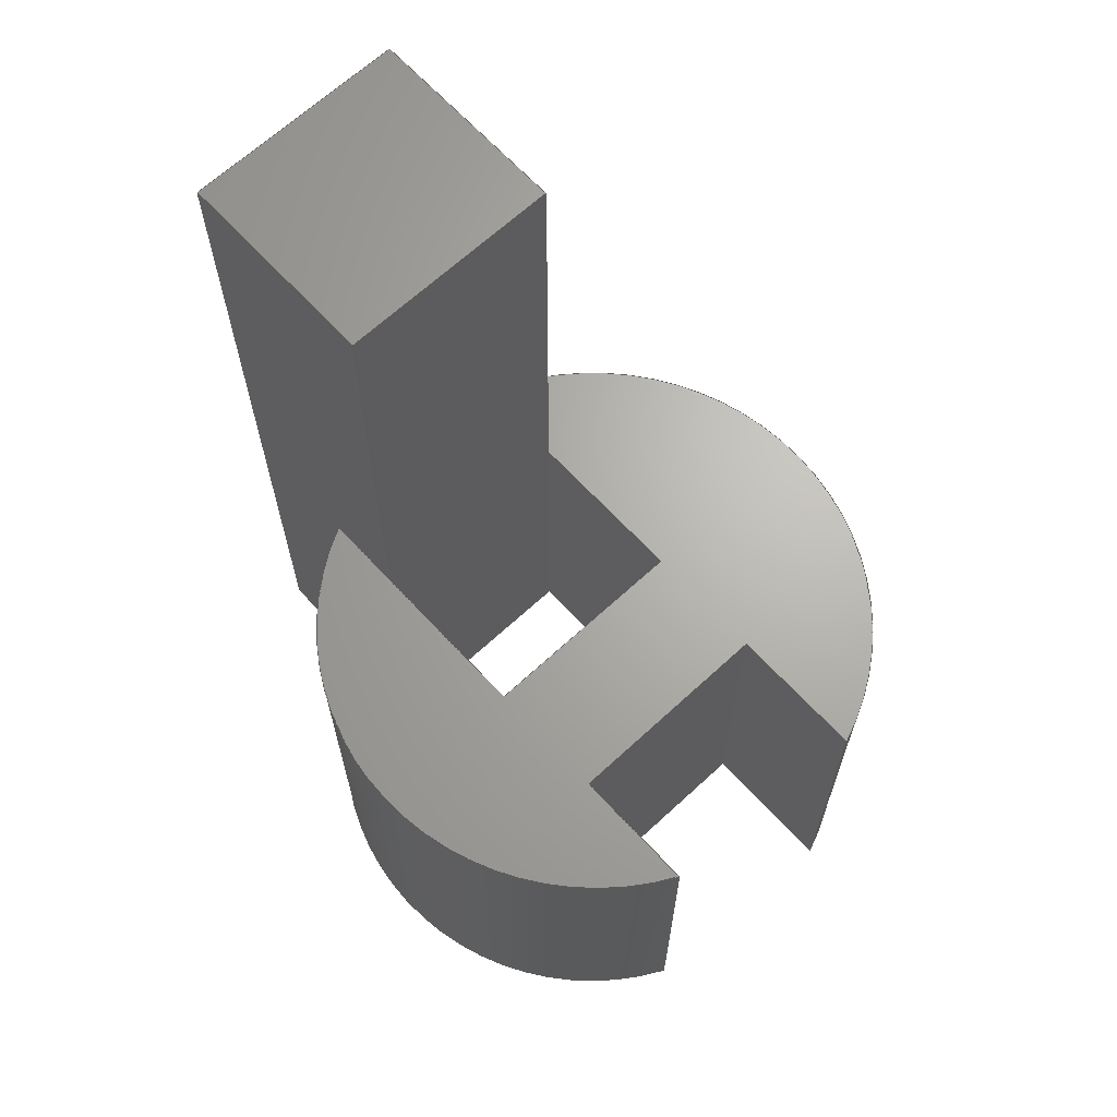
<metadata>
{"format":"step","ext":"step","renderer":"f3d","projection":"perspective","resolution":1024,"background":"white","views":[{"elev":66.3,"azim":137.2,"up":"+Y"}]}
</metadata>
<code>
ISO-10303-21;
DATA;
#1=MECHANICAL_DESIGN_GEOMETRIC_PRESENTATION_REPRESENTATION('',(#4),#484);
#2=SHAPE_REPRESENTATION_RELATIONSHIP('SRR','None',#491,#3);
#3=ADVANCED_BREP_SHAPE_REPRESENTATION('',(#5),#483);
#4=STYLED_ITEM('',(#500),#5);
#5=MANIFOLD_SOLID_BREP('Body1',#290);
#6=CYLINDRICAL_SURFACE('',#310,4.528);
#7=CYLINDRICAL_SURFACE('',#322,4.528);
#8=FACE_BOUND('',#32,.T.);
#9=CIRCLE('',#308,4.528);
#10=CIRCLE('',#309,4.528);
#11=CIRCLE('',#311,4.528);
#12=CIRCLE('',#313,4.528);
#13=FACE_OUTER_BOUND('',#28,.T.);
#14=FACE_OUTER_BOUND('',#29,.T.);
#15=FACE_OUTER_BOUND('',#30,.T.);
#16=FACE_OUTER_BOUND('',#31,.T.);
#17=FACE_OUTER_BOUND('',#33,.T.);
#18=FACE_OUTER_BOUND('',#34,.T.);
#19=FACE_OUTER_BOUND('',#35,.T.);
#20=FACE_OUTER_BOUND('',#36,.T.);
#21=FACE_OUTER_BOUND('',#37,.T.);
#22=FACE_OUTER_BOUND('',#38,.T.);
#23=FACE_OUTER_BOUND('',#39,.T.);
#24=FACE_OUTER_BOUND('',#40,.T.);
#25=FACE_OUTER_BOUND('',#41,.T.);
#26=FACE_OUTER_BOUND('',#42,.T.);
#27=FACE_OUTER_BOUND('',#43,.T.);
#28=EDGE_LOOP('',(#182,#183,#184,#185));
#29=EDGE_LOOP('',(#186,#187,#188,#189));
#30=EDGE_LOOP('',(#190,#191,#192,#193));
#31=EDGE_LOOP('',(#194,#195,#196,#197,#198,#199,#200,#201));
#32=EDGE_LOOP('',(#202,#203,#204,#205));
#33=EDGE_LOOP('',(#206,#207,#208,#209));
#34=EDGE_LOOP('',(#210,#211,#212,#213,#214,#215,#216,#217,#218,#219));
#35=EDGE_LOOP('',(#220,#221,#222,#223,#224,#225));
#36=EDGE_LOOP('',(#226,#227,#228,#229));
#37=EDGE_LOOP('',(#230,#231,#232,#233,#234,#235));
#38=EDGE_LOOP('',(#236,#237,#238,#239));
#39=EDGE_LOOP('',(#240,#241,#242,#243));
#40=EDGE_LOOP('',(#244,#245,#246,#247,#248,#249));
#41=EDGE_LOOP('',(#250,#251,#252,#253));
#42=EDGE_LOOP('',(#254,#255,#256,#257));
#43=EDGE_LOOP('',(#258,#259,#260,#261));
#44=LINE('',#403,#80);
#45=LINE('',#405,#81);
#46=LINE('',#407,#82);
#47=LINE('',#408,#83);
#48=LINE('',#411,#84);
#49=LINE('',#413,#85);
#50=LINE('',#414,#86);
#51=LINE('',#417,#87);
#52=LINE('',#419,#88);
#53=LINE('',#420,#89);
#54=LINE('',#425,#90);
#55=LINE('',#427,#91);
#56=LINE('',#429,#92);
#57=LINE('',#433,#93);
#58=LINE('',#435,#94);
#59=LINE('',#437,#95);
#60=LINE('',#438,#96);
#61=LINE('',#442,#97);
#62=LINE('',#447,#98);
#63=LINE('',#449,#99);
#64=LINE('',#451,#100);
#65=LINE('',#453,#101);
#66=LINE('',#454,#102);
#67=LINE('',#456,#103);
#68=LINE('',#458,#104);
#69=LINE('',#460,#105);
#70=LINE('',#461,#106);
#71=LINE('',#464,#107);
#72=LINE('',#465,#108);
#73=LINE('',#468,#109);
#74=LINE('',#469,#110);
#75=LINE('',#471,#111);
#76=LINE('',#473,#112);
#77=LINE('',#474,#113);
#78=LINE('',#476,#114);
#79=LINE('',#478,#115);
#80=VECTOR('',#327,1);
#81=VECTOR('',#328,1);
#82=VECTOR('',#329,1);
#83=VECTOR('',#330,1);
#84=VECTOR('',#333,1);
#85=VECTOR('',#334,1);
#86=VECTOR('',#335,1);
#87=VECTOR('',#338,1);
#88=VECTOR('',#339,1);
#89=VECTOR('',#340,1);
#90=VECTOR('',#345,1);
#91=VECTOR('',#346,1);
#92=VECTOR('',#347,1);
#93=VECTOR('',#350,1);
#94=VECTOR('',#351,1);
#95=VECTOR('',#352,1);
#96=VECTOR('',#353,1);
#97=VECTOR('',#358,1);
#98=VECTOR('',#363,1);
#99=VECTOR('',#364,1);
#100=VECTOR('',#365,1);
#101=VECTOR('',#366,1);
#102=VECTOR('',#367,1);
#103=VECTOR('',#370,1);
#104=VECTOR('',#371,1);
#105=VECTOR('',#372,1);
#106=VECTOR('',#373,1);
#107=VECTOR('',#376,1);
#108=VECTOR('',#377,1);
#109=VECTOR('',#380,1);
#110=VECTOR('',#381,1);
#111=VECTOR('',#384,1);
#112=VECTOR('',#387,1);
#113=VECTOR('',#388,1);
#114=VECTOR('',#391,1);
#115=VECTOR('',#394,1);
#116=VERTEX_POINT('',#401);
#117=VERTEX_POINT('',#402);
#118=VERTEX_POINT('',#404);
#119=VERTEX_POINT('',#406);
#120=VERTEX_POINT('',#410);
#121=VERTEX_POINT('',#412);
#122=VERTEX_POINT('',#416);
#123=VERTEX_POINT('',#418);
#124=VERTEX_POINT('',#422);
#125=VERTEX_POINT('',#424);
#126=VERTEX_POINT('',#426);
#127=VERTEX_POINT('',#428);
#128=VERTEX_POINT('',#431);
#129=VERTEX_POINT('',#432);
#130=VERTEX_POINT('',#434);
#131=VERTEX_POINT('',#436);
#132=VERTEX_POINT('',#440);
#133=VERTEX_POINT('',#444);
#134=VERTEX_POINT('',#446);
#135=VERTEX_POINT('',#448);
#136=VERTEX_POINT('',#450);
#137=VERTEX_POINT('',#452);
#138=VERTEX_POINT('',#457);
#139=VERTEX_POINT('',#459);
#140=VERTEX_POINT('',#463);
#141=VERTEX_POINT('',#467);
#142=EDGE_CURVE('',#116,#117,#44,.T.);
#143=EDGE_CURVE('',#118,#116,#45,.T.);
#144=EDGE_CURVE('',#119,#118,#46,.T.);
#145=EDGE_CURVE('',#119,#117,#47,.T.);
#146=EDGE_CURVE('',#117,#120,#48,.T.);
#147=EDGE_CURVE('',#121,#119,#49,.T.);
#148=EDGE_CURVE('',#120,#121,#50,.T.);
#149=EDGE_CURVE('',#122,#116,#51,.T.);
#150=EDGE_CURVE('',#123,#122,#52,.T.);
#151=EDGE_CURVE('',#118,#123,#53,.T.);
#152=EDGE_CURVE('',#124,#120,#9,.T.);
#153=EDGE_CURVE('',#124,#125,#54,.T.);
#154=EDGE_CURVE('',#125,#126,#55,.T.);
#155=EDGE_CURVE('',#126,#127,#56,.T.);
#156=EDGE_CURVE('',#122,#127,#10,.T.);
#157=EDGE_CURVE('',#128,#129,#57,.T.);
#158=EDGE_CURVE('',#129,#130,#58,.T.);
#159=EDGE_CURVE('',#130,#131,#59,.T.);
#160=EDGE_CURVE('',#131,#128,#60,.T.);
#161=EDGE_CURVE('',#132,#121,#11,.T.);
#162=EDGE_CURVE('',#132,#124,#61,.T.);
#163=EDGE_CURVE('',#123,#133,#12,.T.);
#164=EDGE_CURVE('',#133,#134,#62,.T.);
#165=EDGE_CURVE('',#134,#135,#63,.T.);
#166=EDGE_CURVE('',#135,#136,#64,.T.);
#167=EDGE_CURVE('',#136,#137,#65,.T.);
#168=EDGE_CURVE('',#137,#132,#66,.T.);
#169=EDGE_CURVE('',#127,#133,#67,.T.);
#170=EDGE_CURVE('',#126,#138,#68,.T.);
#171=EDGE_CURVE('',#139,#138,#69,.T.);
#172=EDGE_CURVE('',#134,#139,#70,.T.);
#173=EDGE_CURVE('',#125,#140,#71,.T.);
#174=EDGE_CURVE('',#138,#140,#72,.T.);
#175=EDGE_CURVE('',#137,#141,#73,.T.);
#176=EDGE_CURVE('',#140,#141,#74,.T.);
#177=EDGE_CURVE('',#141,#139,#75,.T.);
#178=EDGE_CURVE('',#130,#136,#76,.T.);
#179=EDGE_CURVE('',#129,#137,#77,.T.);
#180=EDGE_CURVE('',#128,#134,#78,.T.);
#181=EDGE_CURVE('',#131,#135,#79,.T.);
#182=ORIENTED_EDGE('',*,*,#142,.F.);
#183=ORIENTED_EDGE('',*,*,#143,.F.);
#184=ORIENTED_EDGE('',*,*,#144,.F.);
#185=ORIENTED_EDGE('',*,*,#145,.T.);
#186=ORIENTED_EDGE('',*,*,#146,.F.);
#187=ORIENTED_EDGE('',*,*,#145,.F.);
#188=ORIENTED_EDGE('',*,*,#147,.F.);
#189=ORIENTED_EDGE('',*,*,#148,.F.);
#190=ORIENTED_EDGE('',*,*,#149,.F.);
#191=ORIENTED_EDGE('',*,*,#150,.F.);
#192=ORIENTED_EDGE('',*,*,#151,.F.);
#193=ORIENTED_EDGE('',*,*,#143,.T.);
#194=ORIENTED_EDGE('',*,*,#149,.T.);
#195=ORIENTED_EDGE('',*,*,#142,.T.);
#196=ORIENTED_EDGE('',*,*,#146,.T.);
#197=ORIENTED_EDGE('',*,*,#152,.F.);
#198=ORIENTED_EDGE('',*,*,#153,.T.);
#199=ORIENTED_EDGE('',*,*,#154,.T.);
#200=ORIENTED_EDGE('',*,*,#155,.T.);
#201=ORIENTED_EDGE('',*,*,#156,.F.);
#202=ORIENTED_EDGE('',*,*,#157,.T.);
#203=ORIENTED_EDGE('',*,*,#158,.T.);
#204=ORIENTED_EDGE('',*,*,#159,.T.);
#205=ORIENTED_EDGE('',*,*,#160,.T.);
#206=ORIENTED_EDGE('',*,*,#148,.T.);
#207=ORIENTED_EDGE('',*,*,#161,.F.);
#208=ORIENTED_EDGE('',*,*,#162,.T.);
#209=ORIENTED_EDGE('',*,*,#152,.T.);
#210=ORIENTED_EDGE('',*,*,#147,.T.);
#211=ORIENTED_EDGE('',*,*,#144,.T.);
#212=ORIENTED_EDGE('',*,*,#151,.T.);
#213=ORIENTED_EDGE('',*,*,#163,.T.);
#214=ORIENTED_EDGE('',*,*,#164,.T.);
#215=ORIENTED_EDGE('',*,*,#165,.T.);
#216=ORIENTED_EDGE('',*,*,#166,.T.);
#217=ORIENTED_EDGE('',*,*,#167,.T.);
#218=ORIENTED_EDGE('',*,*,#168,.T.);
#219=ORIENTED_EDGE('',*,*,#161,.T.);
#220=ORIENTED_EDGE('',*,*,#164,.F.);
#221=ORIENTED_EDGE('',*,*,#169,.F.);
#222=ORIENTED_EDGE('',*,*,#155,.F.);
#223=ORIENTED_EDGE('',*,*,#170,.T.);
#224=ORIENTED_EDGE('',*,*,#171,.F.);
#225=ORIENTED_EDGE('',*,*,#172,.F.);
#226=ORIENTED_EDGE('',*,*,#154,.F.);
#227=ORIENTED_EDGE('',*,*,#173,.T.);
#228=ORIENTED_EDGE('',*,*,#174,.F.);
#229=ORIENTED_EDGE('',*,*,#170,.F.);
#230=ORIENTED_EDGE('',*,*,#168,.F.);
#231=ORIENTED_EDGE('',*,*,#175,.T.);
#232=ORIENTED_EDGE('',*,*,#176,.F.);
#233=ORIENTED_EDGE('',*,*,#173,.F.);
#234=ORIENTED_EDGE('',*,*,#153,.F.);
#235=ORIENTED_EDGE('',*,*,#162,.F.);
#236=ORIENTED_EDGE('',*,*,#176,.T.);
#237=ORIENTED_EDGE('',*,*,#177,.T.);
#238=ORIENTED_EDGE('',*,*,#171,.T.);
#239=ORIENTED_EDGE('',*,*,#174,.T.);
#240=ORIENTED_EDGE('',*,*,#167,.F.);
#241=ORIENTED_EDGE('',*,*,#178,.F.);
#242=ORIENTED_EDGE('',*,*,#158,.F.);
#243=ORIENTED_EDGE('',*,*,#179,.T.);
#244=ORIENTED_EDGE('',*,*,#179,.F.);
#245=ORIENTED_EDGE('',*,*,#157,.F.);
#246=ORIENTED_EDGE('',*,*,#180,.T.);
#247=ORIENTED_EDGE('',*,*,#172,.T.);
#248=ORIENTED_EDGE('',*,*,#177,.F.);
#249=ORIENTED_EDGE('',*,*,#175,.F.);
#250=ORIENTED_EDGE('',*,*,#165,.F.);
#251=ORIENTED_EDGE('',*,*,#180,.F.);
#252=ORIENTED_EDGE('',*,*,#160,.F.);
#253=ORIENTED_EDGE('',*,*,#181,.T.);
#254=ORIENTED_EDGE('',*,*,#166,.F.);
#255=ORIENTED_EDGE('',*,*,#181,.F.);
#256=ORIENTED_EDGE('',*,*,#159,.F.);
#257=ORIENTED_EDGE('',*,*,#178,.T.);
#258=ORIENTED_EDGE('',*,*,#150,.T.);
#259=ORIENTED_EDGE('',*,*,#156,.T.);
#260=ORIENTED_EDGE('',*,*,#169,.T.);
#261=ORIENTED_EDGE('',*,*,#163,.F.);
#262=PLANE('',#304);
#263=PLANE('',#305);
#264=PLANE('',#306);
#265=PLANE('',#307);
#266=PLANE('',#312);
#267=PLANE('',#314);
#268=PLANE('',#315);
#269=PLANE('',#316);
#270=PLANE('',#317);
#271=PLANE('',#318);
#272=PLANE('',#319);
#273=PLANE('',#320);
#274=PLANE('',#321);
#275=ADVANCED_FACE('',(#13),#262,.F.);
#276=ADVANCED_FACE('',(#14),#263,.F.);
#277=ADVANCED_FACE('',(#15),#264,.F.);
#278=ADVANCED_FACE('',(#16,#8),#265,.F.);
#279=ADVANCED_FACE('',(#17),#6,.T.);
#280=ADVANCED_FACE('',(#18),#266,.T.);
#281=ADVANCED_FACE('',(#19),#267,.T.);
#282=ADVANCED_FACE('',(#20),#268,.T.);
#283=ADVANCED_FACE('',(#21),#269,.T.);
#284=ADVANCED_FACE('',(#22),#270,.T.);
#285=ADVANCED_FACE('',(#23),#271,.F.);
#286=ADVANCED_FACE('',(#24),#272,.F.);
#287=ADVANCED_FACE('',(#25),#273,.F.);
#288=ADVANCED_FACE('',(#26),#274,.F.);
#289=ADVANCED_FACE('',(#27),#7,.T.);
#290=CLOSED_SHELL('',(#275,#276,#277,#278,#279,#280,#281,#282,#283,#284,
#285,#286,#287,#288,#289));
#291=DERIVED_UNIT_ELEMENT(#293,1);
#292=DERIVED_UNIT_ELEMENT(#486,3);
#293=(
MASS_UNIT()
NAMED_UNIT(*)
SI_UNIT(.KILO.,.GRAM.)
);
#294=DERIVED_UNIT((#291,#292));
#295=MEASURE_REPRESENTATION_ITEM('density measure',
POSITIVE_RATIO_MEASURE(7850),#294);
#296=PROPERTY_DEFINITION_REPRESENTATION(#301,#298);
#297=PROPERTY_DEFINITION_REPRESENTATION(#302,#299);
#298=REPRESENTATION('material name',(#300),#483);
#299=REPRESENTATION('density',(#295),#483);
#300=DESCRIPTIVE_REPRESENTATION_ITEM('Steel','Steel');
#301=PROPERTY_DEFINITION('material property','material name',#493);
#302=PROPERTY_DEFINITION('material property','density of part',#493);
#303=AXIS2_PLACEMENT_3D('placement',#399,#323,#324);
#304=AXIS2_PLACEMENT_3D('',#400,#325,#326);
#305=AXIS2_PLACEMENT_3D('',#409,#331,#332);
#306=AXIS2_PLACEMENT_3D('',#415,#336,#337);
#307=AXIS2_PLACEMENT_3D('',#421,#341,#342);
#308=AXIS2_PLACEMENT_3D('',#423,#343,#344);
#309=AXIS2_PLACEMENT_3D('',#430,#348,#349);
#310=AXIS2_PLACEMENT_3D('',#439,#354,#355);
#311=AXIS2_PLACEMENT_3D('',#441,#356,#357);
#312=AXIS2_PLACEMENT_3D('',#443,#359,#360);
#313=AXIS2_PLACEMENT_3D('',#445,#361,#362);
#314=AXIS2_PLACEMENT_3D('',#455,#368,#369);
#315=AXIS2_PLACEMENT_3D('',#462,#374,#375);
#316=AXIS2_PLACEMENT_3D('',#466,#378,#379);
#317=AXIS2_PLACEMENT_3D('',#470,#382,#383);
#318=AXIS2_PLACEMENT_3D('',#472,#385,#386);
#319=AXIS2_PLACEMENT_3D('',#475,#389,#390);
#320=AXIS2_PLACEMENT_3D('',#477,#392,#393);
#321=AXIS2_PLACEMENT_3D('',#479,#395,#396);
#322=AXIS2_PLACEMENT_3D('',#480,#397,#398);
#323=DIRECTION('axis',(0,0,1));
#324=DIRECTION('refdir',(1,0,0));
#325=DIRECTION('center_axis',(0,0,1));
#326=DIRECTION('ref_axis',(-1,0,0));
#327=DIRECTION('',(1,0,0));
#328=DIRECTION('',(0,-1,0));
#329=DIRECTION('',(-1,0,0));
#330=DIRECTION('',(0,-1,0));
#331=DIRECTION('center_axis',(1,0,0));
#332=DIRECTION('ref_axis',(0,0,1));
#333=DIRECTION('',(0,0,-1));
#334=DIRECTION('',(0,0,1));
#335=DIRECTION('',(0,1,0));
#336=DIRECTION('center_axis',(-1,0,0));
#337=DIRECTION('ref_axis',(0,0,-1));
#338=DIRECTION('',(0,0,1));
#339=DIRECTION('',(0,-1,0));
#340=DIRECTION('',(0,0,-1));
#341=DIRECTION('center_axis',(0,1,0));
#342=DIRECTION('ref_axis',(1,0,0));
#343=DIRECTION('center_axis',(0,1,0));
#344=DIRECTION('ref_axis',(1,0,0));
#345=DIRECTION('',(0,0,1));
#346=DIRECTION('',(-1,0,0));
#347=DIRECTION('',(0,0,-1));
#348=DIRECTION('center_axis',(0,1,0));
#349=DIRECTION('ref_axis',(1,0,0));
#350=DIRECTION('',(1,0,0));
#351=DIRECTION('',(0,0,-1));
#352=DIRECTION('',(-1,0,0));
#353=DIRECTION('',(0,0,1));
#354=DIRECTION('center_axis',(0,1,0));
#355=DIRECTION('ref_axis',(1,0,0));
#356=DIRECTION('center_axis',(0,1,0));
#357=DIRECTION('ref_axis',(1,0,0));
#358=DIRECTION('',(0,-1,0));
#359=DIRECTION('center_axis',(0,1,0));
#360=DIRECTION('ref_axis',(1,0,0));
#361=DIRECTION('center_axis',(0,1,0));
#362=DIRECTION('ref_axis',(1,0,0));
#363=DIRECTION('',(0,0,-1));
#364=DIRECTION('',(0,0,-1));
#365=DIRECTION('',(1,0,0));
#366=DIRECTION('',(0,0,1));
#367=DIRECTION('',(0,0,1));
#368=DIRECTION('center_axis',(-1,0,0));
#369=DIRECTION('ref_axis',(0,0,1));
#370=DIRECTION('',(0,1,0));
#371=DIRECTION('',(0,1,0));
#372=DIRECTION('',(0,0,1));
#373=DIRECTION('',(0,1,0));
#374=DIRECTION('center_axis',(0,0,1));
#375=DIRECTION('ref_axis',(1,0,0));
#376=DIRECTION('',(0,1,0));
#377=DIRECTION('',(1,0,0));
#378=DIRECTION('center_axis',(1,0,0));
#379=DIRECTION('ref_axis',(0,0,-1));
#380=DIRECTION('',(0,1,0));
#381=DIRECTION('',(0,0,-1));
#382=DIRECTION('center_axis',(0,1,0));
#383=DIRECTION('ref_axis',(0,0,1));
#384=DIRECTION('',(-1,0,0));
#385=DIRECTION('center_axis',(1,0,0));
#386=DIRECTION('ref_axis',(0,0,-1));
#387=DIRECTION('',(0,1,0));
#388=DIRECTION('',(0,1,0));
#389=DIRECTION('center_axis',(0,0,1));
#390=DIRECTION('ref_axis',(1,0,0));
#391=DIRECTION('',(0,1,0));
#392=DIRECTION('center_axis',(-1,0,0));
#393=DIRECTION('ref_axis',(0,0,1));
#394=DIRECTION('',(0,1,0));
#395=DIRECTION('center_axis',(0,0,-1));
#396=DIRECTION('ref_axis',(-1,0,0));
#397=DIRECTION('center_axis',(0,1,0));
#398=DIRECTION('ref_axis',(-1,0,-1.225e-16));
#399=CARTESIAN_POINT('',(0,0,0));
#400=CARTESIAN_POINT('Origin',(2,6,-2));
#401=CARTESIAN_POINT('',(-1.5,0,-2));
#402=CARTESIAN_POINT('',(2,0,-2));
#403=CARTESIAN_POINT('',(1,0,-2));
#404=CARTESIAN_POINT('',(-1.5,6,-2));
#405=CARTESIAN_POINT('',(-1.5,6,-2));
#406=CARTESIAN_POINT('',(2,6,-2));
#407=CARTESIAN_POINT('',(1,6,-2));
#408=CARTESIAN_POINT('',(2,6,-2));
#409=CARTESIAN_POINT('Origin',(2,6,-4.062));
#410=CARTESIAN_POINT('',(2,0,-4.062));
#411=CARTESIAN_POINT('',(2,0,-2.031));
#412=CARTESIAN_POINT('',(2,6,-4.062));
#413=CARTESIAN_POINT('',(2,6,-2.031));
#414=CARTESIAN_POINT('',(2,0,-4.062));
#415=CARTESIAN_POINT('Origin',(-1.5,6,-2));
#416=CARTESIAN_POINT('',(-1.5,0,-4.272));
#417=CARTESIAN_POINT('',(-1.5,0,-1));
#418=CARTESIAN_POINT('',(-1.5,6,-4.272));
#419=CARTESIAN_POINT('',(-1.5,0,-4.272));
#420=CARTESIAN_POINT('',(-1.5,6,-1));
#421=CARTESIAN_POINT('Origin',(0,0,0));
#422=CARTESIAN_POINT('',(2,0,4.062));
#423=CARTESIAN_POINT('Origin',(0,0,0));
#424=CARTESIAN_POINT('',(2,0,6));
#425=CARTESIAN_POINT('',(2,0,0));
#426=CARTESIAN_POINT('',(-1.5,0,6));
#427=CARTESIAN_POINT('',(2,0,6));
#428=CARTESIAN_POINT('',(-1.5,0,4.272));
#429=CARTESIAN_POINT('',(-1.5,0,6));
#430=CARTESIAN_POINT('Origin',(0,0,0));
#431=CARTESIAN_POINT('',(-1.5,0,2.741));
#432=CARTESIAN_POINT('',(2,0,2.741));
#433=CARTESIAN_POINT('',(-0.75,0,2.741));
#434=CARTESIAN_POINT('',(2,0,0));
#435=CARTESIAN_POINT('',(2,0,1.371));
#436=CARTESIAN_POINT('',(-1.5,0,0));
#437=CARTESIAN_POINT('',(1,0,0));
#438=CARTESIAN_POINT('',(-1.5,0,0));
#439=CARTESIAN_POINT('Origin',(0,0,0));
#440=CARTESIAN_POINT('',(2,6,4.062));
#441=CARTESIAN_POINT('Origin',(0,6,0));
#442=CARTESIAN_POINT('',(2,0,4.062));
#443=CARTESIAN_POINT('Origin',(0,6,0));
#444=CARTESIAN_POINT('',(-1.5,6,4.272));
#445=CARTESIAN_POINT('Origin',(0,6,0));
#446=CARTESIAN_POINT('',(-1.5,6,2.741));
#447=CARTESIAN_POINT('',(-1.5,6,1.371));
#448=CARTESIAN_POINT('',(-1.5,6,0));
#449=CARTESIAN_POINT('',(-1.5,6,0));
#450=CARTESIAN_POINT('',(2,6,0));
#451=CARTESIAN_POINT('',(1,6,0));
#452=CARTESIAN_POINT('',(2,6,2.741));
#453=CARTESIAN_POINT('',(2,6,1.371));
#454=CARTESIAN_POINT('',(2,6,3));
#455=CARTESIAN_POINT('Origin',(-1.5,0,2.741));
#456=CARTESIAN_POINT('',(-1.5,0,4.272));
#457=CARTESIAN_POINT('',(-1.5,14,6));
#458=CARTESIAN_POINT('',(-1.5,0,6));
#459=CARTESIAN_POINT('',(-1.5,14,2.741));
#460=CARTESIAN_POINT('',(-1.5,14,6));
#461=CARTESIAN_POINT('',(-1.5,0,2.741));
#462=CARTESIAN_POINT('Origin',(-1.5,0,6));
#463=CARTESIAN_POINT('',(2,14,6));
#464=CARTESIAN_POINT('',(2,0,6));
#465=CARTESIAN_POINT('',(2,14,6));
#466=CARTESIAN_POINT('Origin',(2,0,6));
#467=CARTESIAN_POINT('',(2,14,2.741));
#468=CARTESIAN_POINT('',(2,0,2.741));
#469=CARTESIAN_POINT('',(2,14,0));
#470=CARTESIAN_POINT('Origin',(0.25,14,4.371));
#471=CARTESIAN_POINT('',(2,14,2.741));
#472=CARTESIAN_POINT('Origin',(2,0,2.741));
#473=CARTESIAN_POINT('',(2,0,0));
#474=CARTESIAN_POINT('',(2,0,2.741));
#475=CARTESIAN_POINT('Origin',(-1.5,0,2.741));
#476=CARTESIAN_POINT('',(-1.5,0,2.741));
#477=CARTESIAN_POINT('Origin',(-1.5,0,0));
#478=CARTESIAN_POINT('',(-1.5,0,0));
#479=CARTESIAN_POINT('Origin',(2,0,0));
#480=CARTESIAN_POINT('Origin',(0,0,0));
#481=UNCERTAINTY_MEASURE_WITH_UNIT(LENGTH_MEASURE(0.001),#485,
'DISTANCE_ACCURACY_VALUE',
'Maximum model space distance between geometric entities at asserted c
onnectivities');
#482=UNCERTAINTY_MEASURE_WITH_UNIT(LENGTH_MEASURE(0.001),#485,
'DISTANCE_ACCURACY_VALUE',
'Maximum model space distance between geometric entities at asserted c
onnectivities');
#483=(
GEOMETRIC_REPRESENTATION_CONTEXT(3)
GLOBAL_UNCERTAINTY_ASSIGNED_CONTEXT((#481))
GLOBAL_UNIT_ASSIGNED_CONTEXT((#485,#487,#488))
REPRESENTATION_CONTEXT('','3D')
);
#484=(
GEOMETRIC_REPRESENTATION_CONTEXT(3)
GLOBAL_UNCERTAINTY_ASSIGNED_CONTEXT((#482))
GLOBAL_UNIT_ASSIGNED_CONTEXT((#485,#487,#488))
REPRESENTATION_CONTEXT('','3D')
);
#485=(
LENGTH_UNIT()
NAMED_UNIT(*)
SI_UNIT(.CENTI.,.METRE.)
);
#486=(
LENGTH_UNIT()
NAMED_UNIT(*)
SI_UNIT($,.METRE.)
);
#487=(
NAMED_UNIT(*)
PLANE_ANGLE_UNIT()
SI_UNIT($,.RADIAN.)
);
#488=(
NAMED_UNIT(*)
SI_UNIT($,.STERADIAN.)
SOLID_ANGLE_UNIT()
);
#489=SHAPE_DEFINITION_REPRESENTATION(#490,#491);
#490=PRODUCT_DEFINITION_SHAPE('',$,#493);
#491=SHAPE_REPRESENTATION('',(#303),#483);
#492=PRODUCT_DEFINITION_CONTEXT('part definition',#497,'design');
#493=PRODUCT_DEFINITION('Untitled','Untitled',#494,#492);
#494=PRODUCT_DEFINITION_FORMATION('',$,#499);
#495=PRODUCT_RELATED_PRODUCT_CATEGORY('Untitled','Untitled',(#499));
#496=APPLICATION_PROTOCOL_DEFINITION('international standard',
'automotive_design',2009,#497);
#497=APPLICATION_CONTEXT(
'Core Data for Automotive Mechanical Design Process');
#498=PRODUCT_CONTEXT('part definition',#497,'mechanical');
#499=PRODUCT('Untitled','Untitled',$,(#498));
#500=PRESENTATION_STYLE_ASSIGNMENT((#501));
#501=SURFACE_STYLE_USAGE(.BOTH.,#502);
#502=SURFACE_SIDE_STYLE('',(#503));
#503=SURFACE_STYLE_FILL_AREA(#504);
#504=FILL_AREA_STYLE('Steel - Satin',(#505));
#505=FILL_AREA_STYLE_COLOUR('Steel - Satin',#506);
#506=COLOUR_RGB('Steel - Satin',0.6275,0.6275,0.6275);
ENDSEC;
END-ISO-10303-21;

</code>
